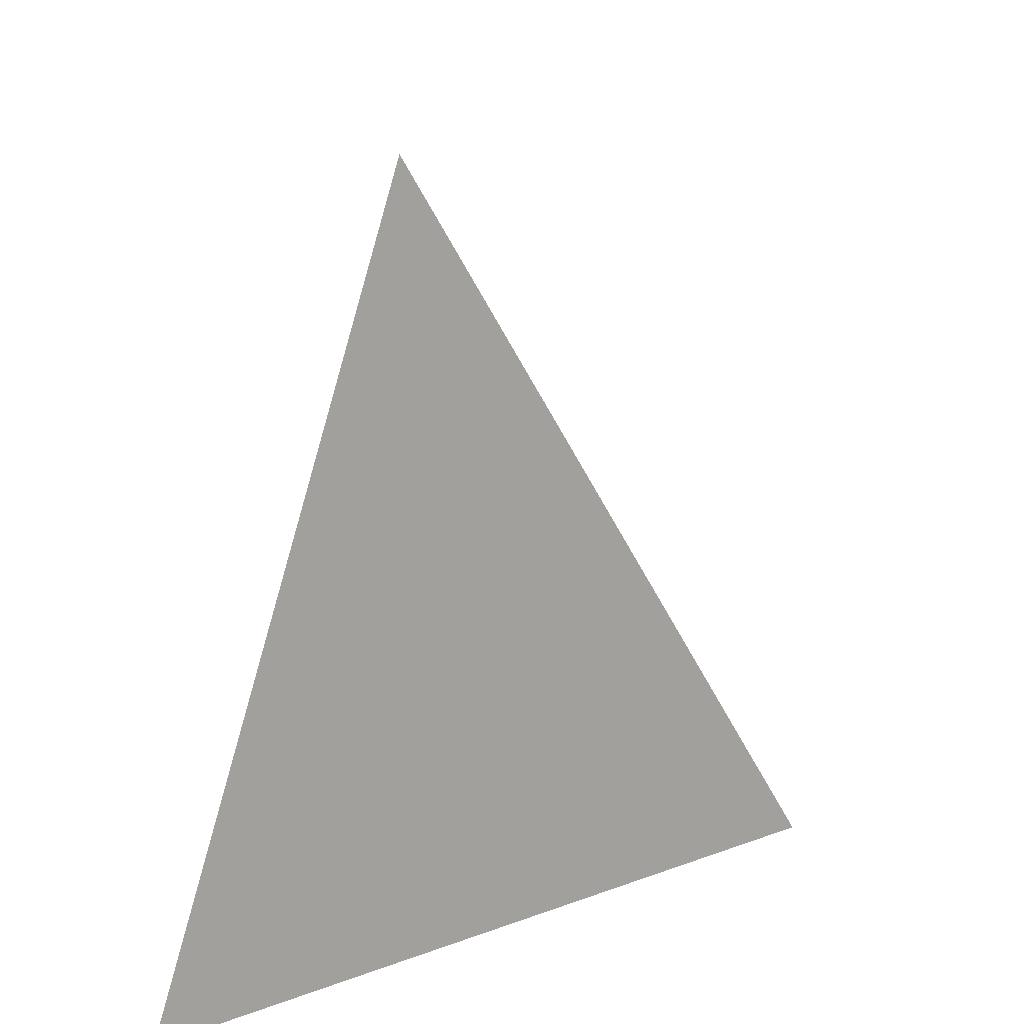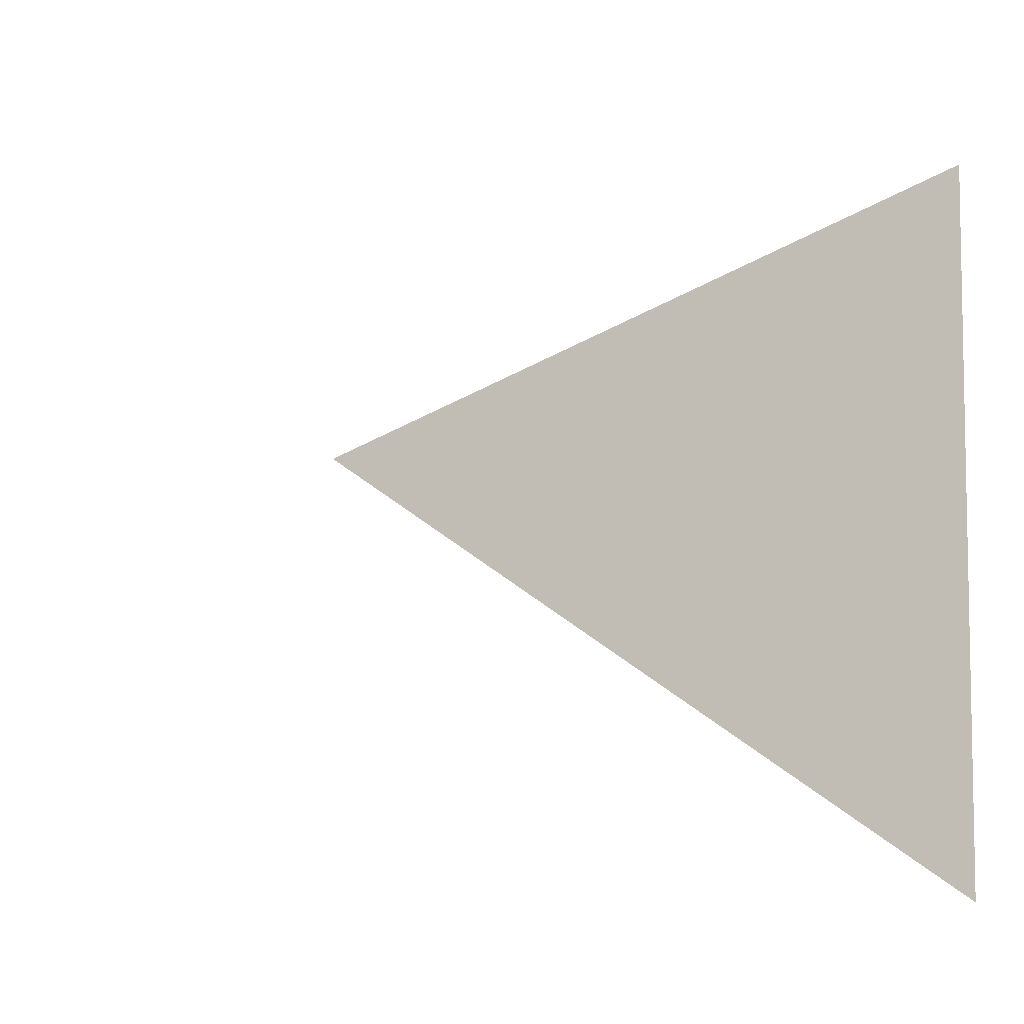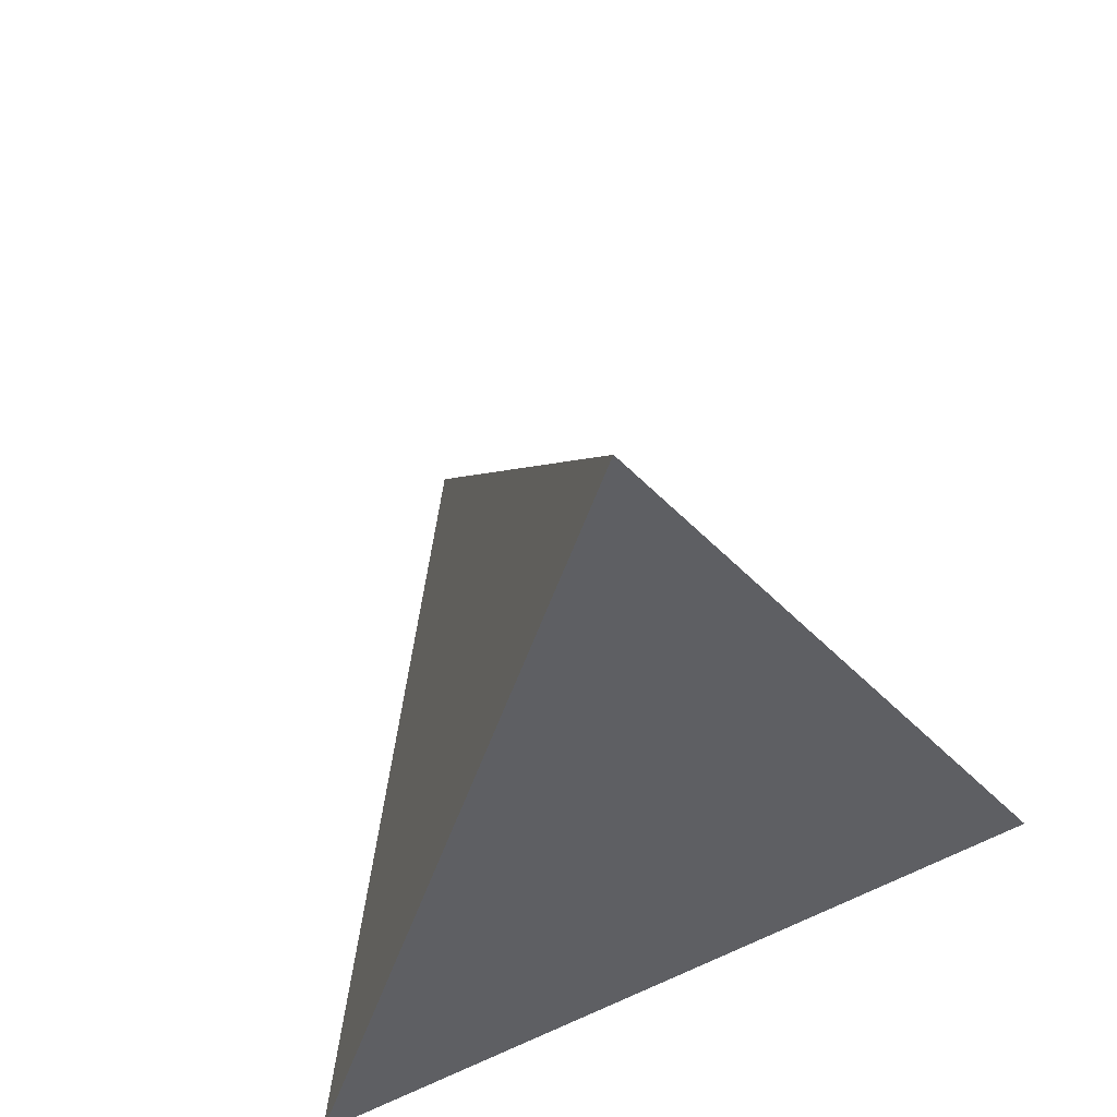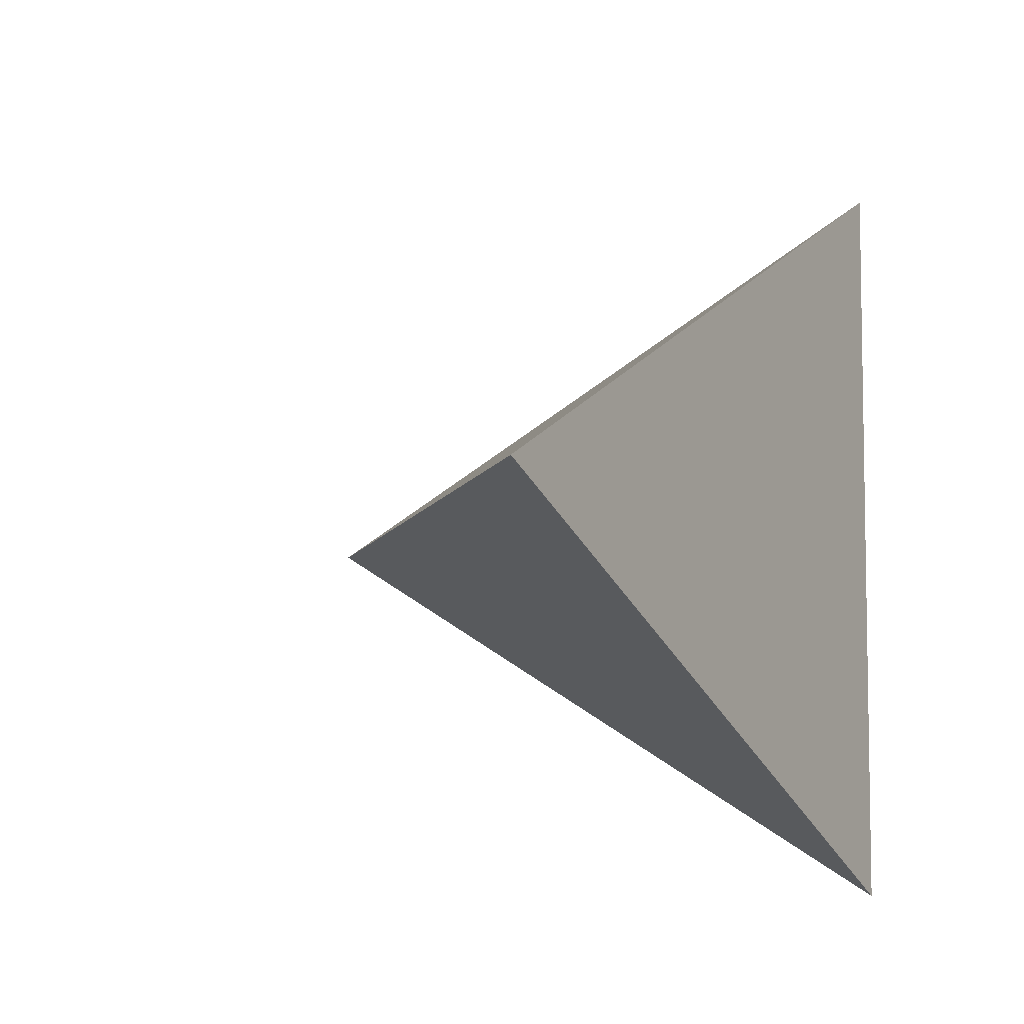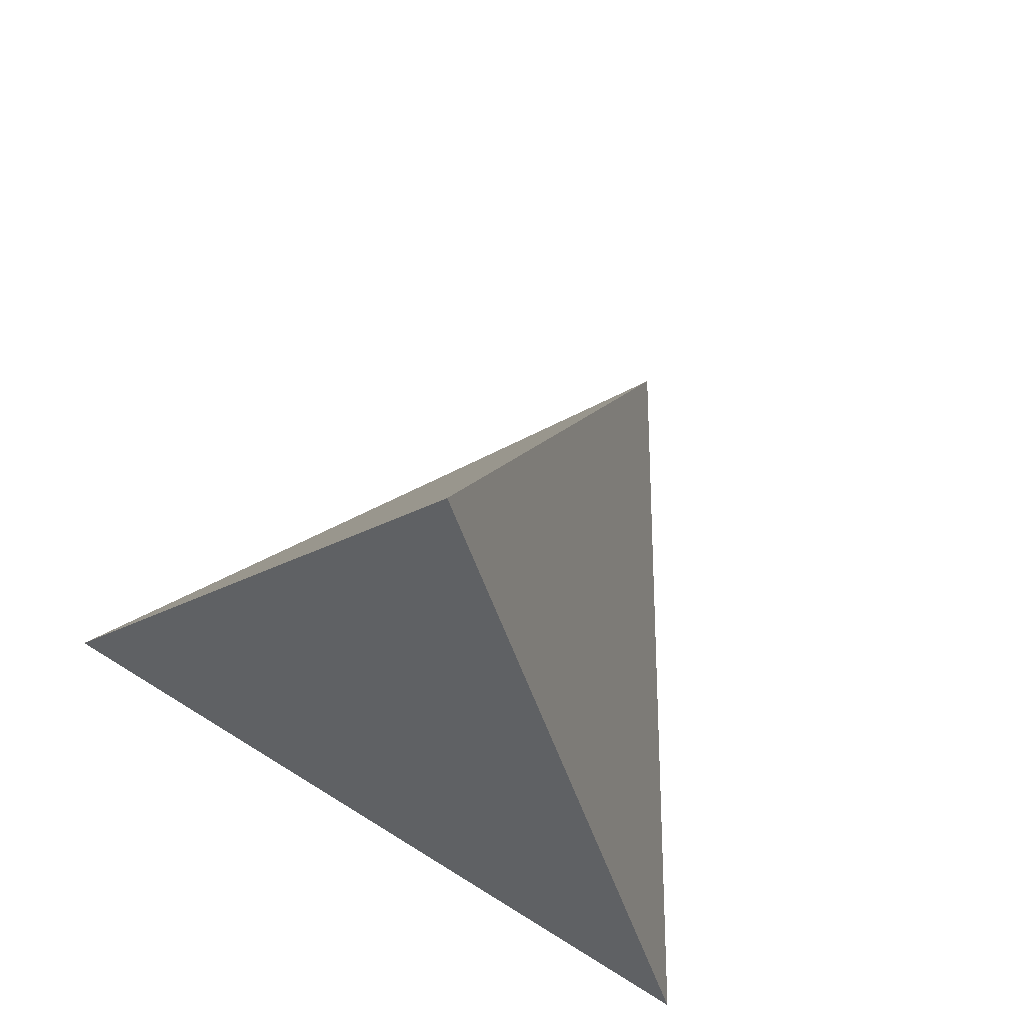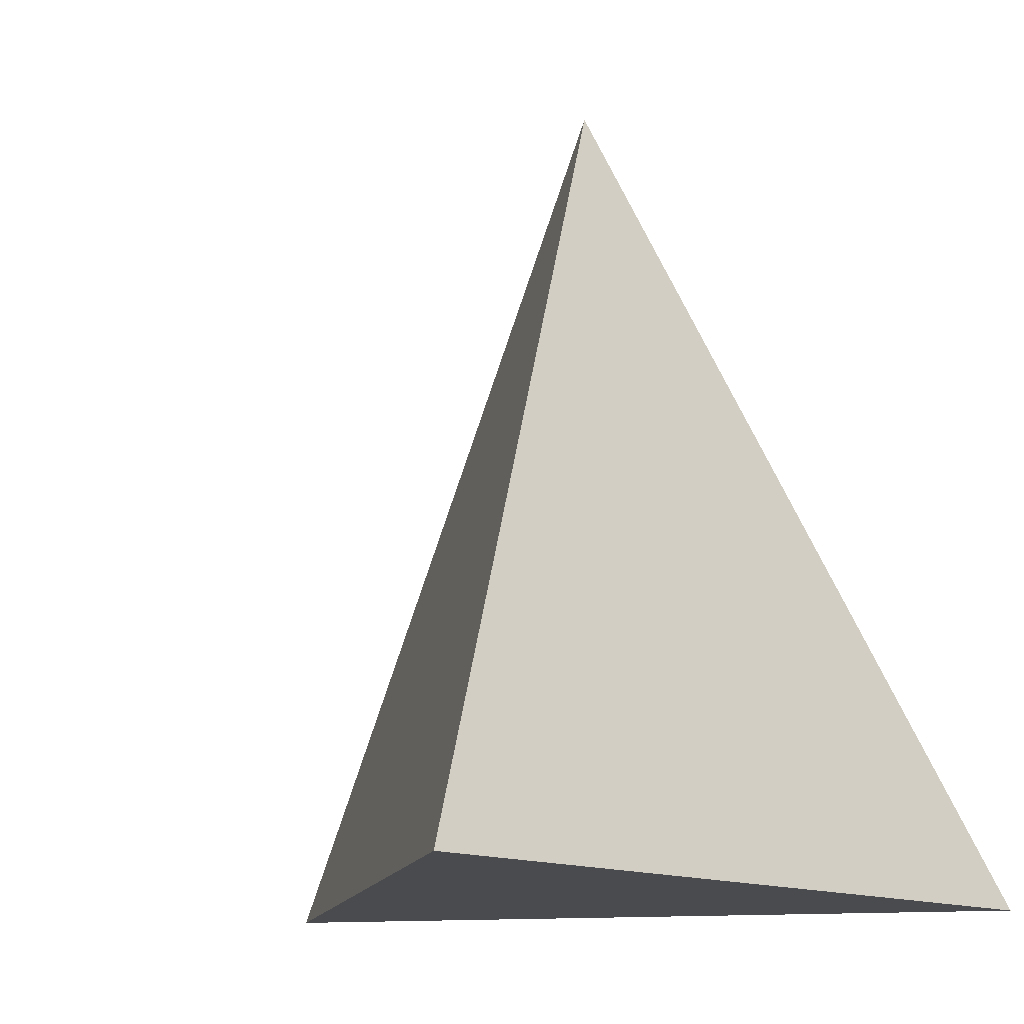
<metadata>
{"format":"obj","ext":"obj","renderer":"f3d","projection":"perspective","resolution":1024,"background":"white","views":[{"elev":34.9,"azim":6.8,"up":"+Y"},{"elev":-6.9,"azim":-143.1,"up":"+Z"},{"elev":64.9,"azim":-114.1,"up":"+Y"},{"elev":-6.8,"azim":-165.0,"up":"+Z"},{"elev":75.6,"azim":-58.4,"up":"+Y"},{"elev":-14.0,"azim":-135.0,"up":"+Y"}]}
</metadata>
<code>
o Cube
v -0.9268 0.02296 1.755
v -0.01978 3.532 0
v -0.9268 0.02296 -1.755
v 1.818 0.02296 0
f 1 2 3
f 3 2 4
f 4 2 1
f 3 4 1

</code>
